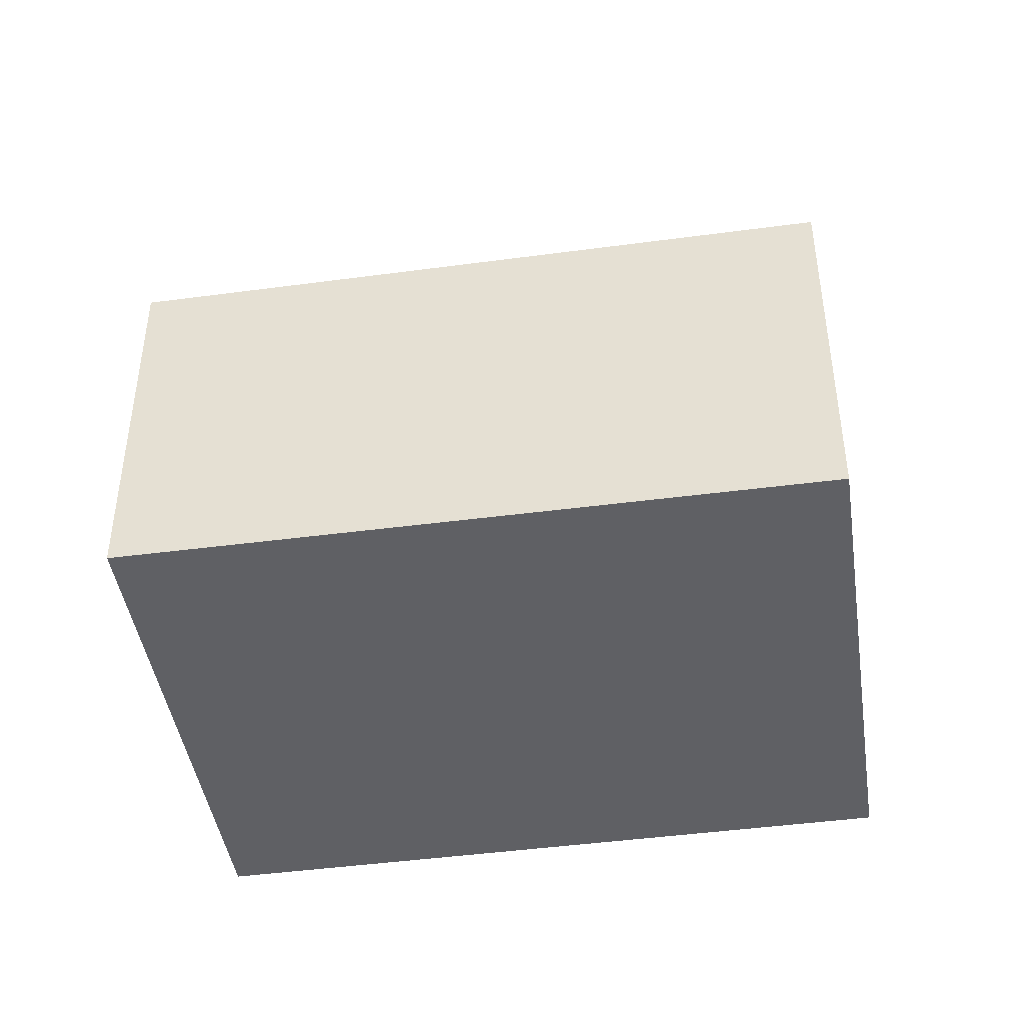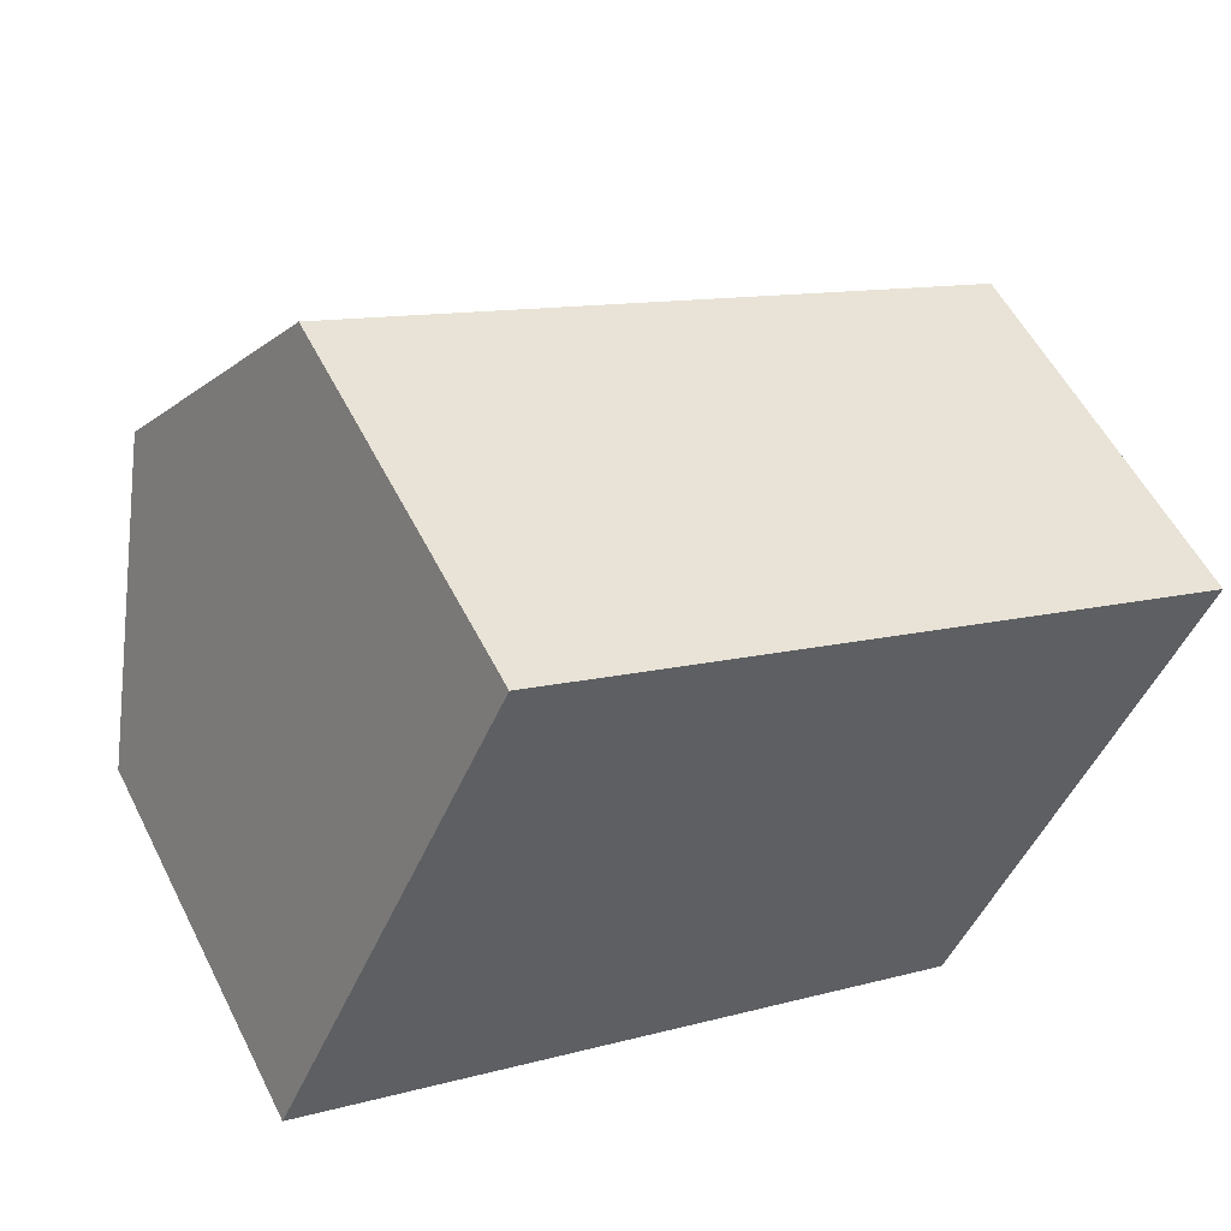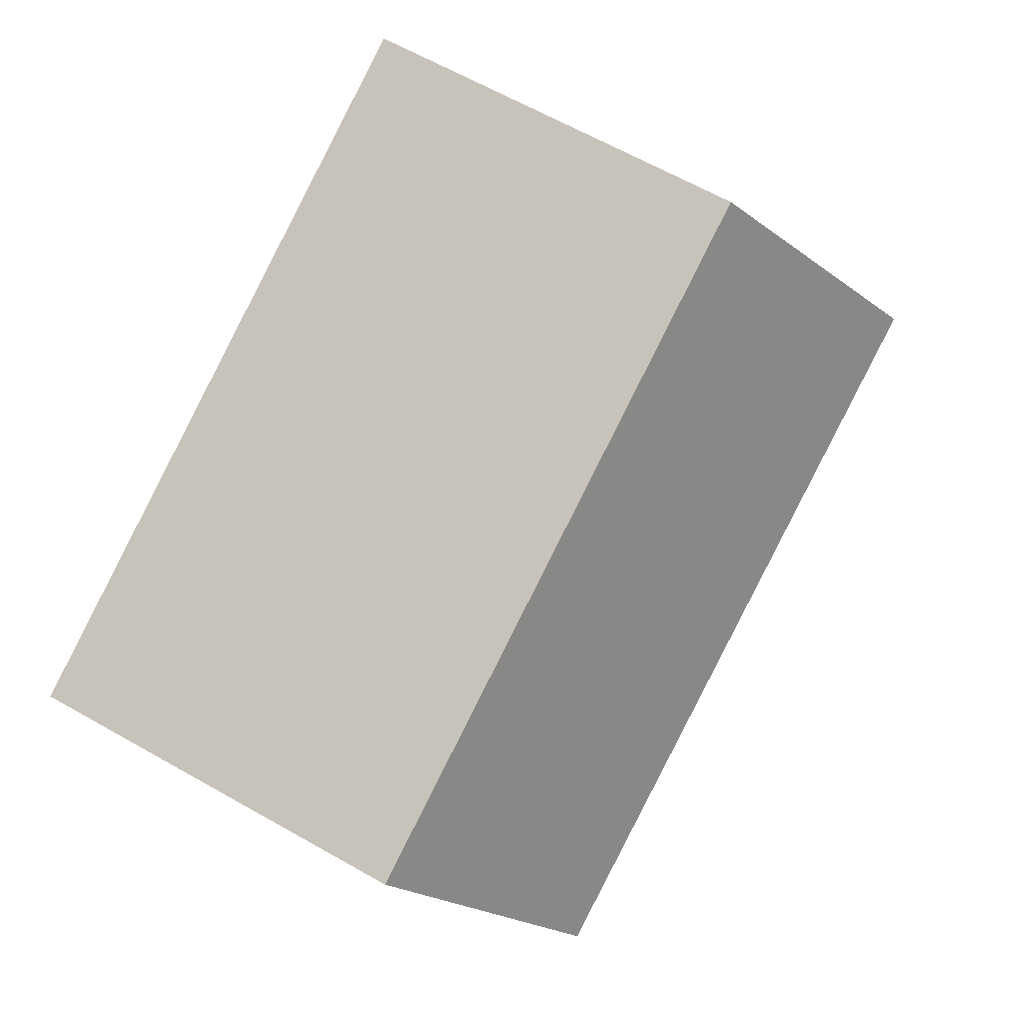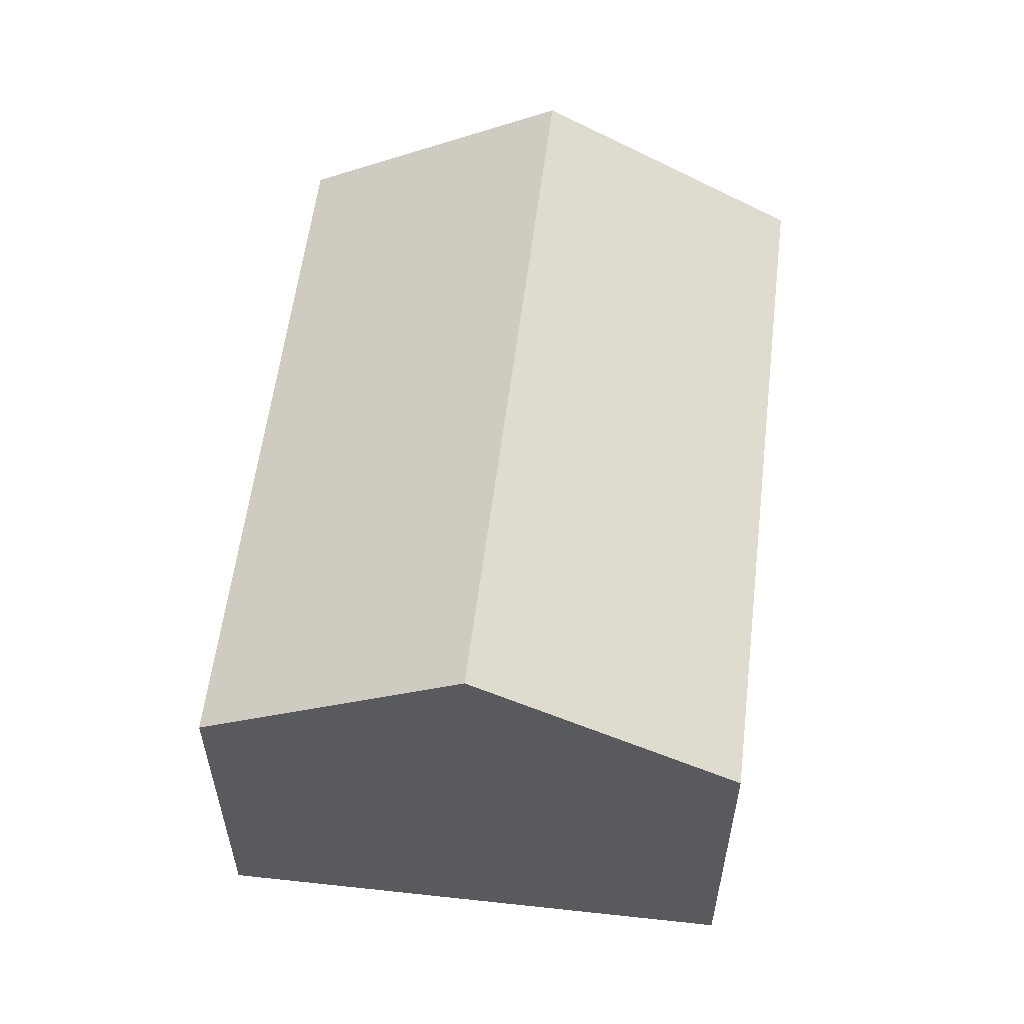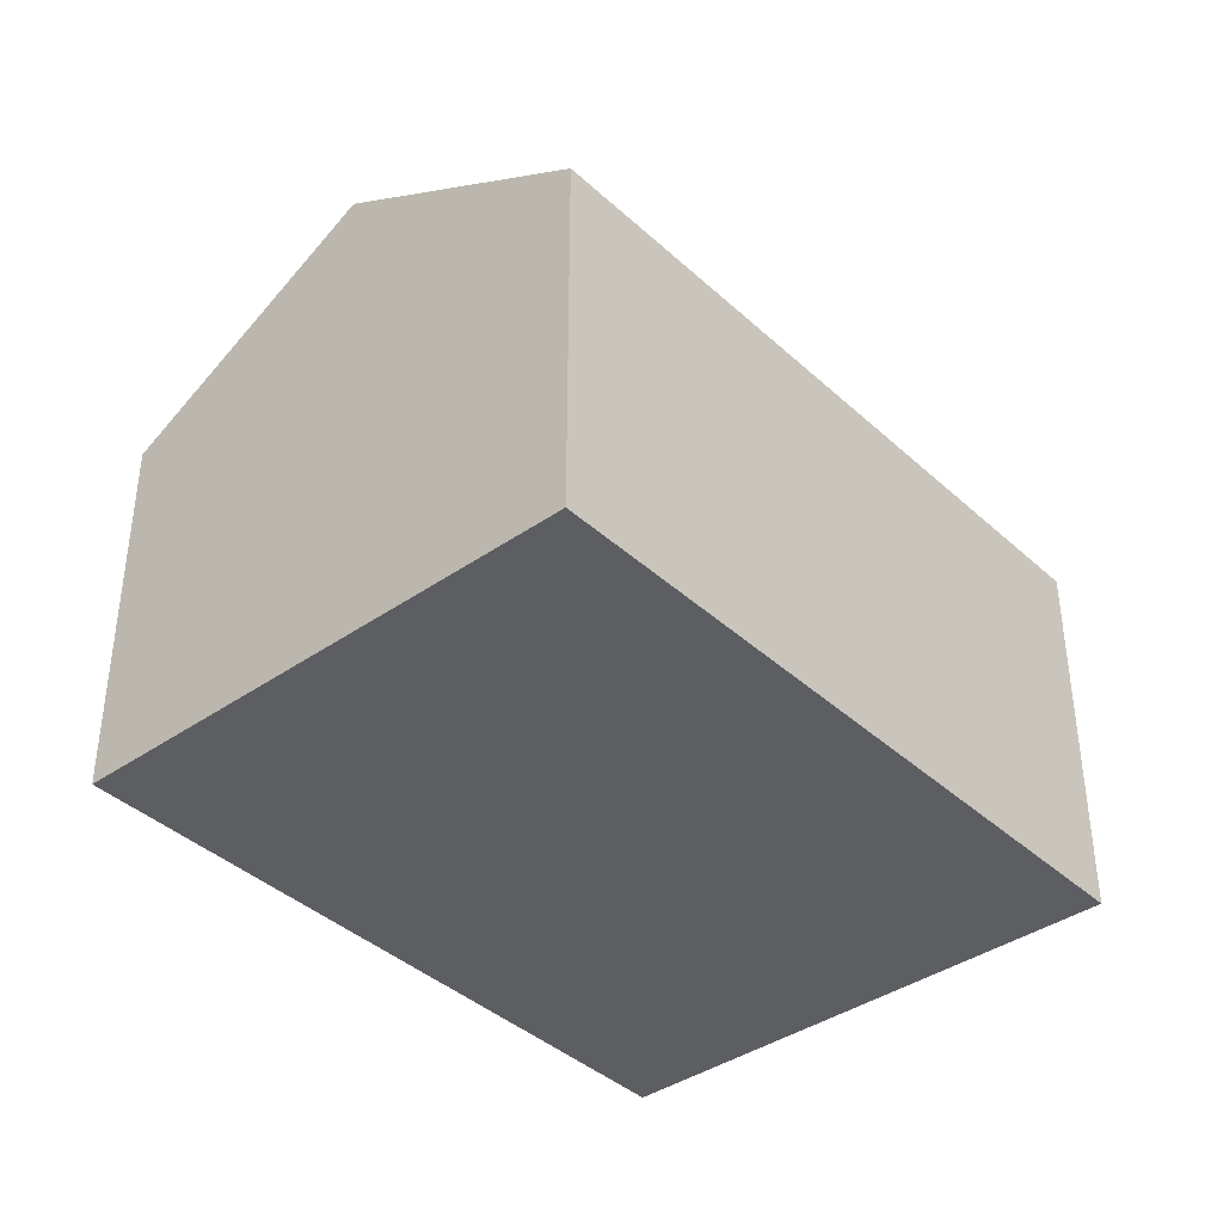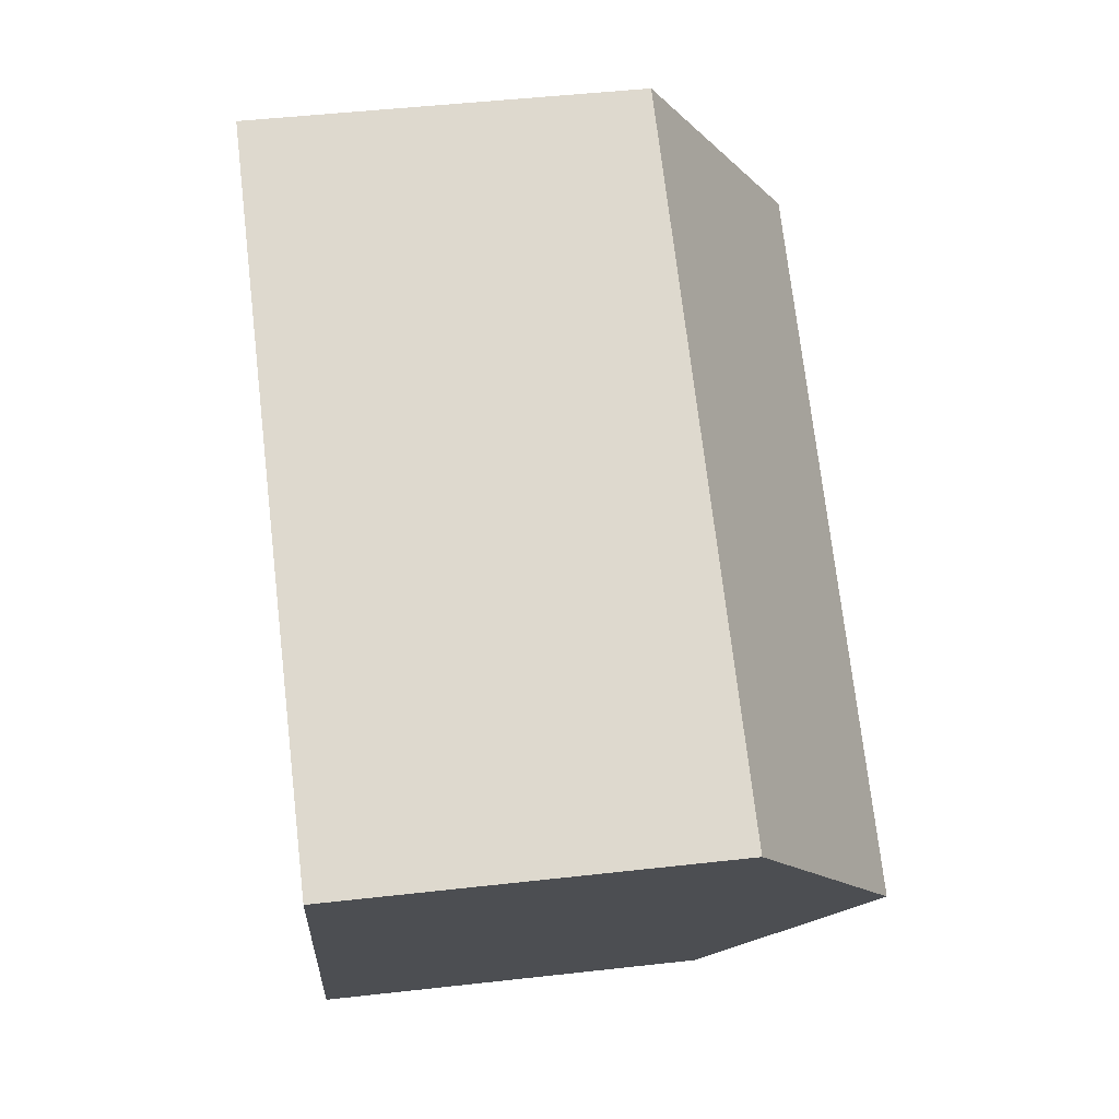
<metadata>
{"format":"obj","ext":"obj","renderer":"f3d","projection":"perspective","resolution":1024,"background":"white","views":[{"elev":-43.9,"azim":32.7,"up":"+Y"},{"elev":55.3,"azim":-26.5,"up":"+Z"},{"elev":64.1,"azim":119.8,"up":"+Z"},{"elev":58.1,"azim":-59.3,"up":"+Y"},{"elev":-39.4,"azim":155.1,"up":"+Y"},{"elev":48.2,"azim":82.8,"up":"+Z"}]}
</metadata>
<code>
v  15.72 10.9 -0.817
v  4.562 7.735 10.12
v  17.95 7.783 4.183
v  2.275 10.9 5.045
v  13.46 7.751 -5.869
v  0 7.751 4.746e-16
v  13.46 3.594e-16 -5.869
v  0 0 0
v  2.275 -3.089e-16 5.045
v  4.562 -6.194e-16 10.12
v  17.95 -2.561e-16 4.183
v  15.72 5.003e-17 -0.817
g defaultobject
f 1 2 3
f 2 1 4
f 5 4 1
f 4 5 6
f 7 6 5
f 6 7 8
f 8 4 6
f 4 8 2
f 2 8 9
f 2 9 10
f 2 11 3
f 11 2 10
f 3 5 1
f 5 3 7
f 7 3 12
f 12 3 11
f 7 9 8
f 9 7 12
f 9 12 10
f 10 12 11

</code>
